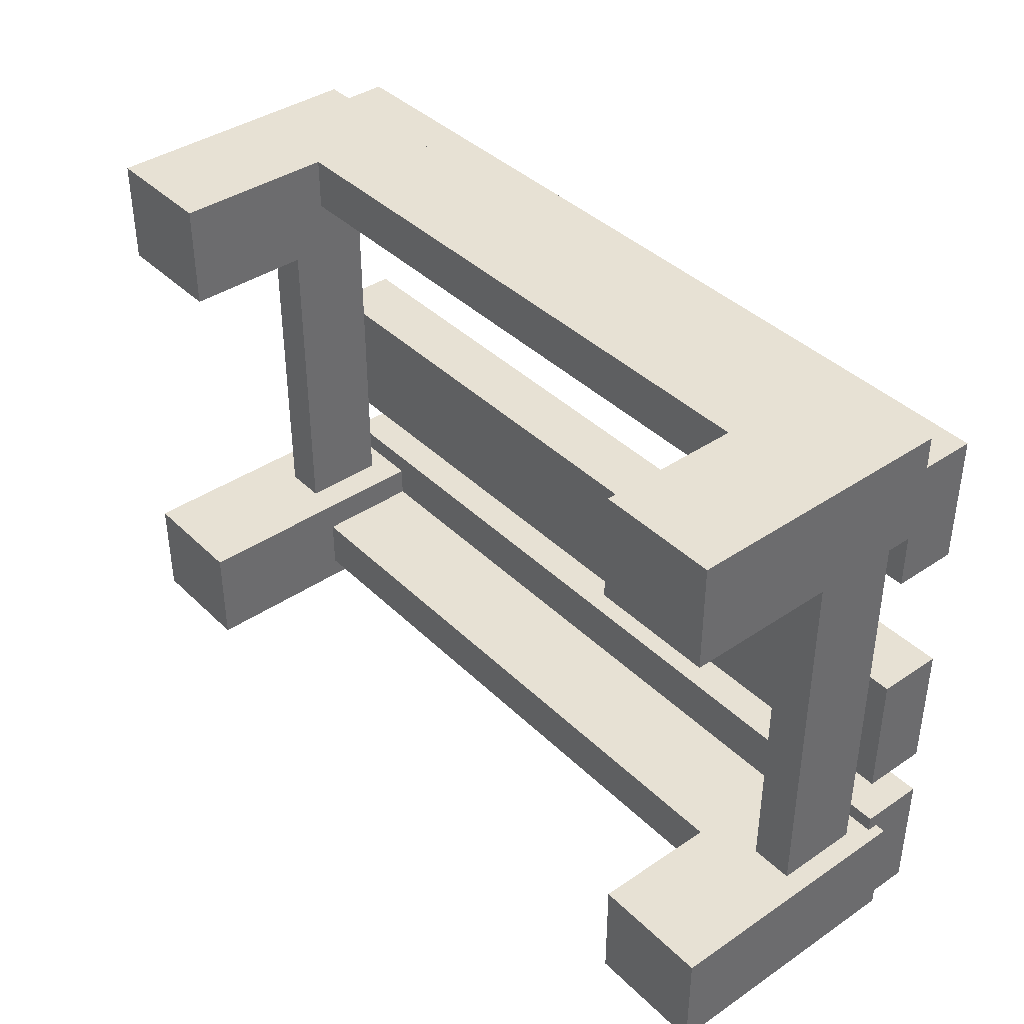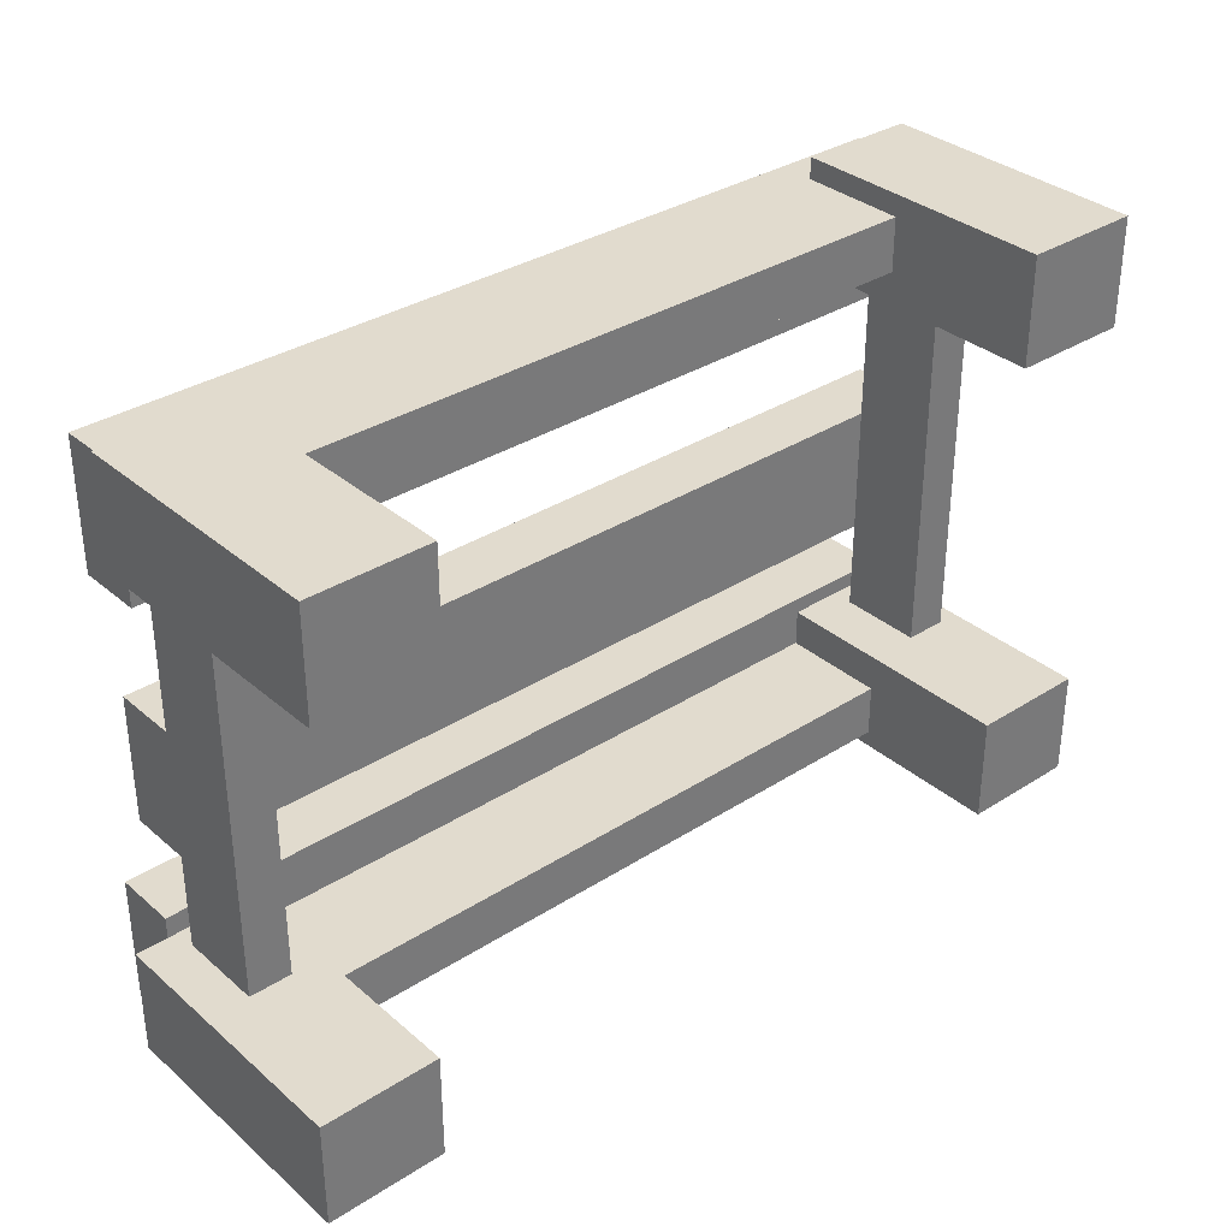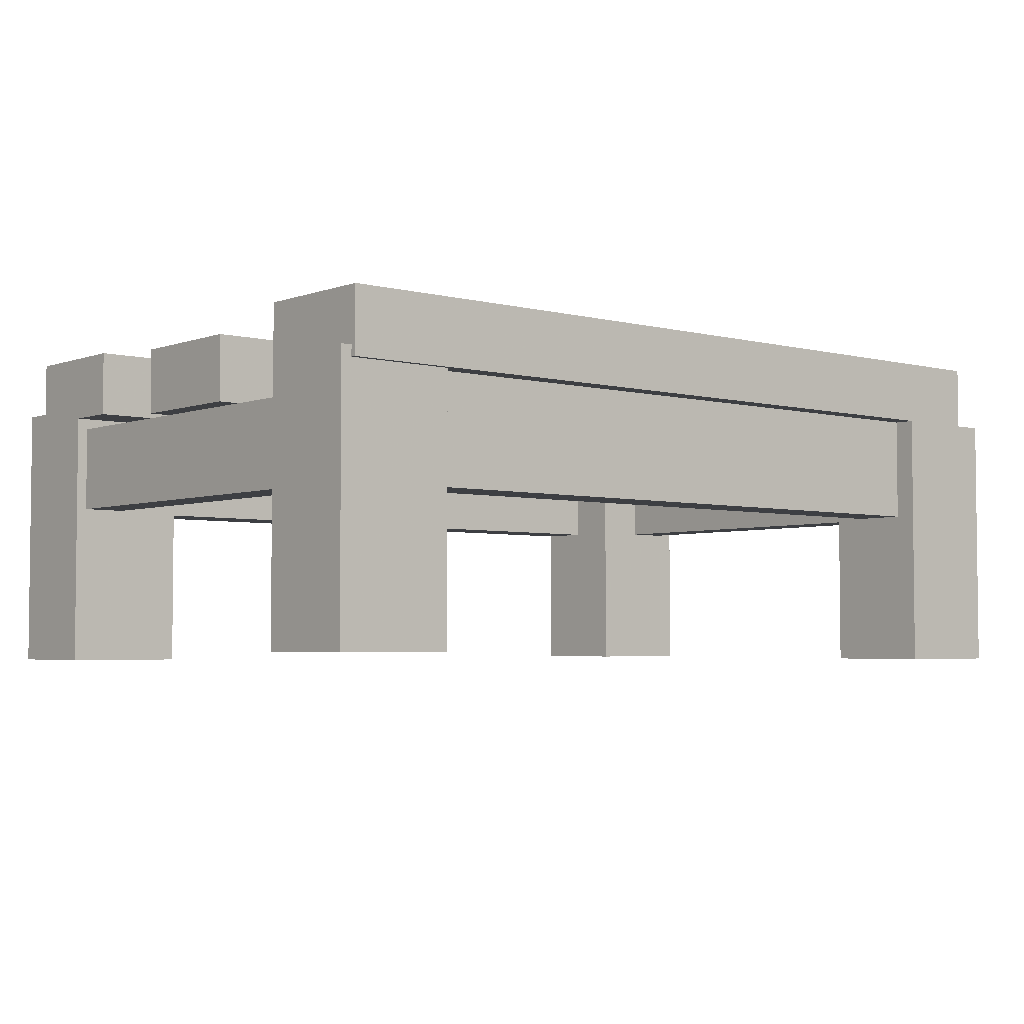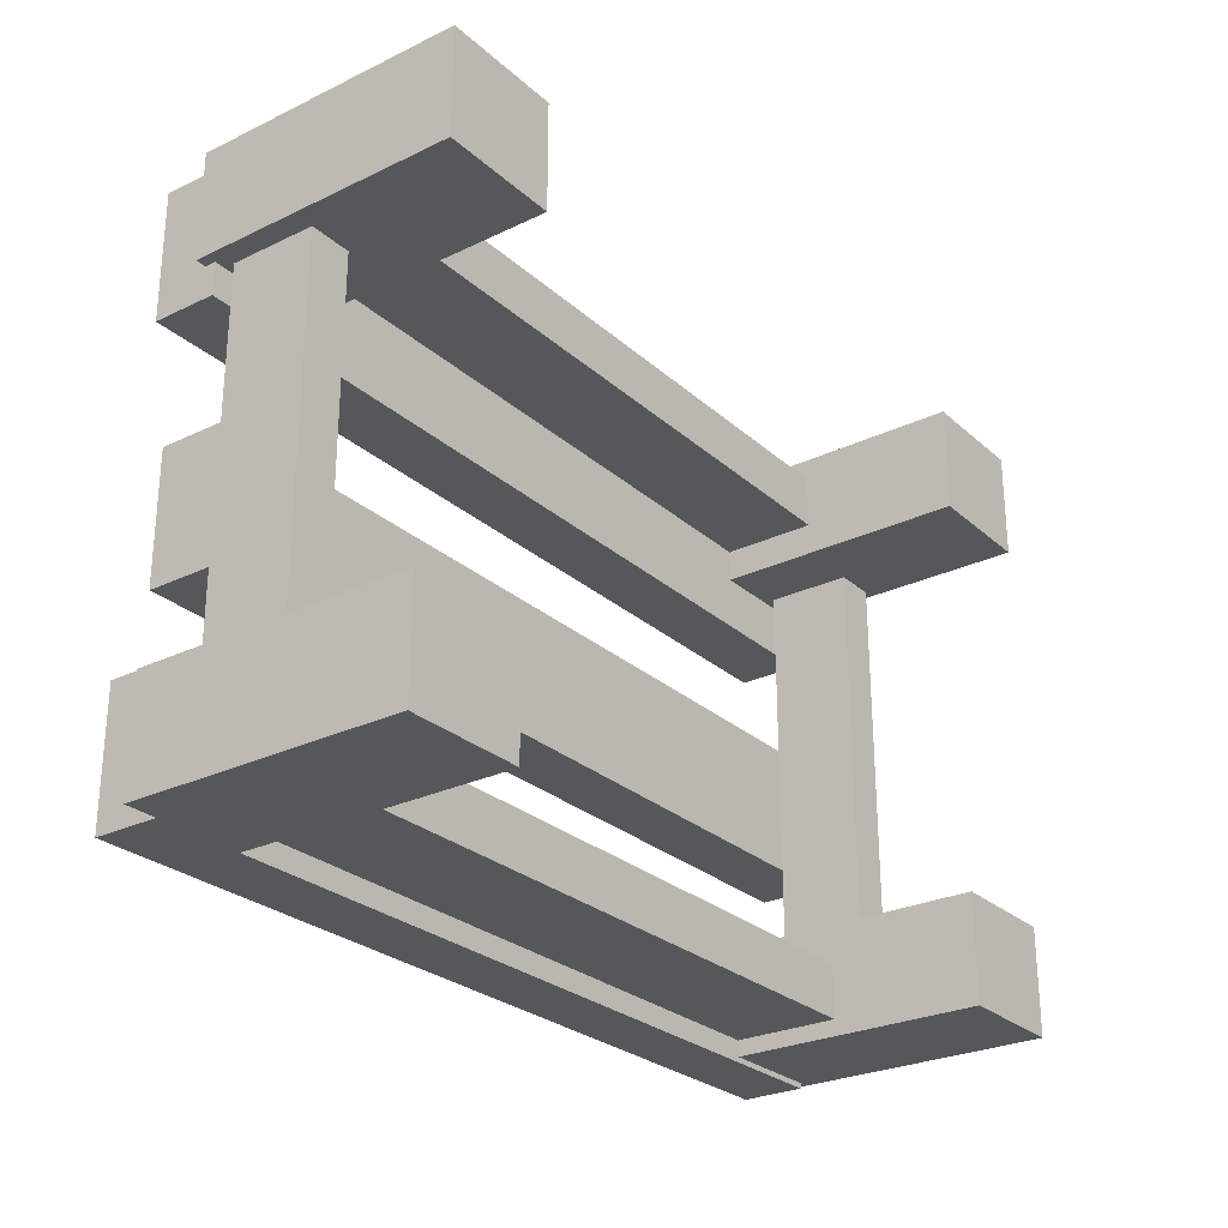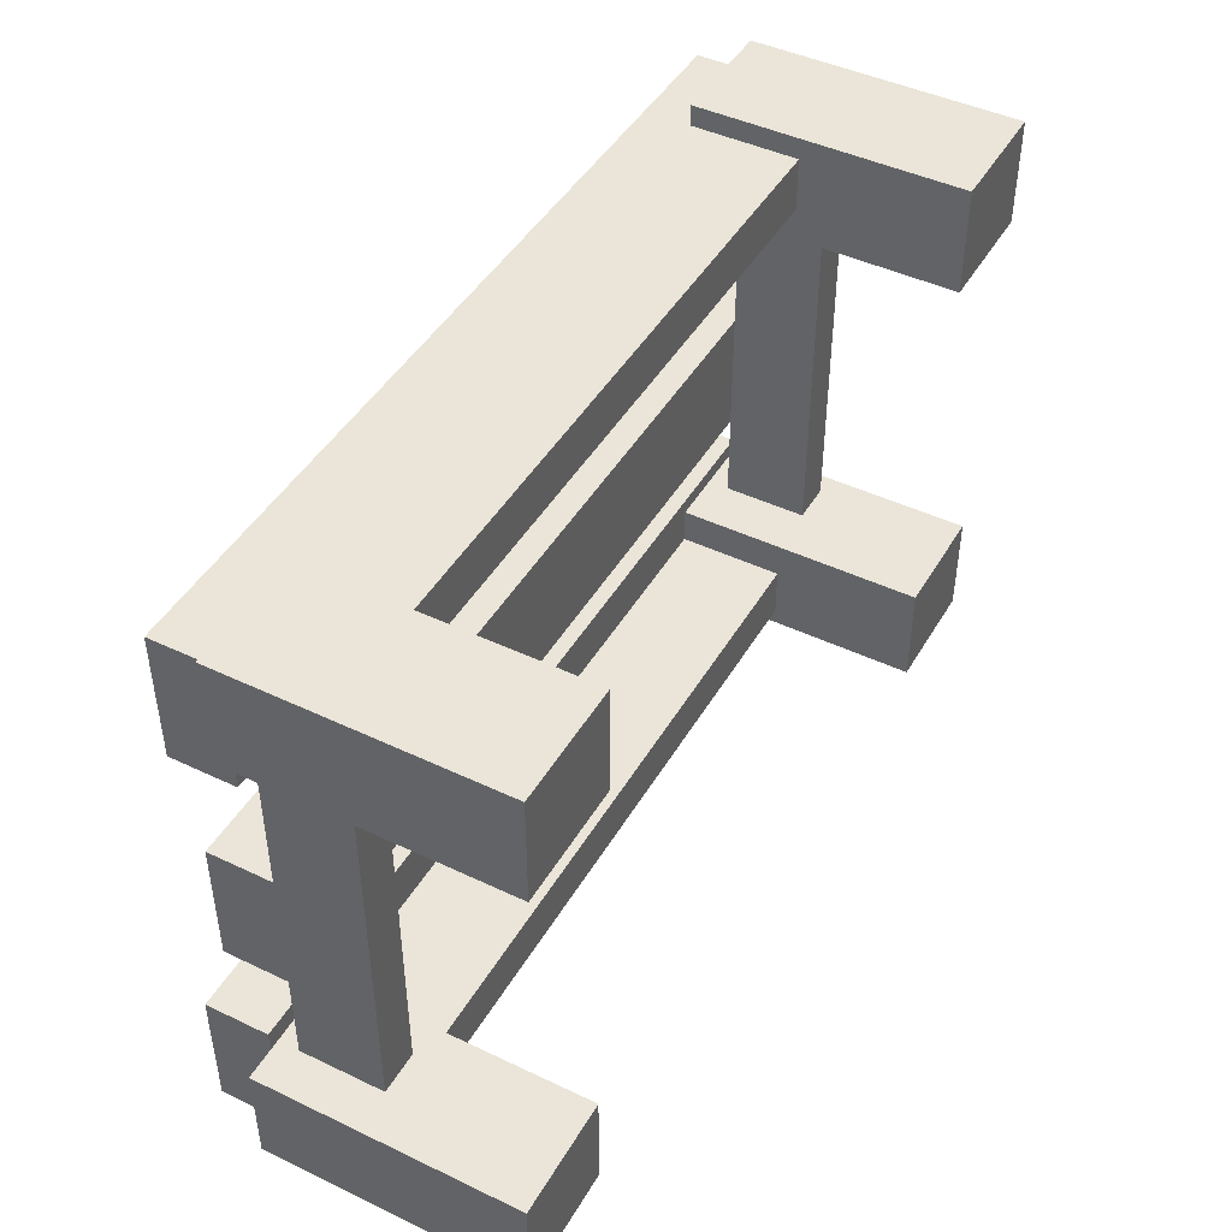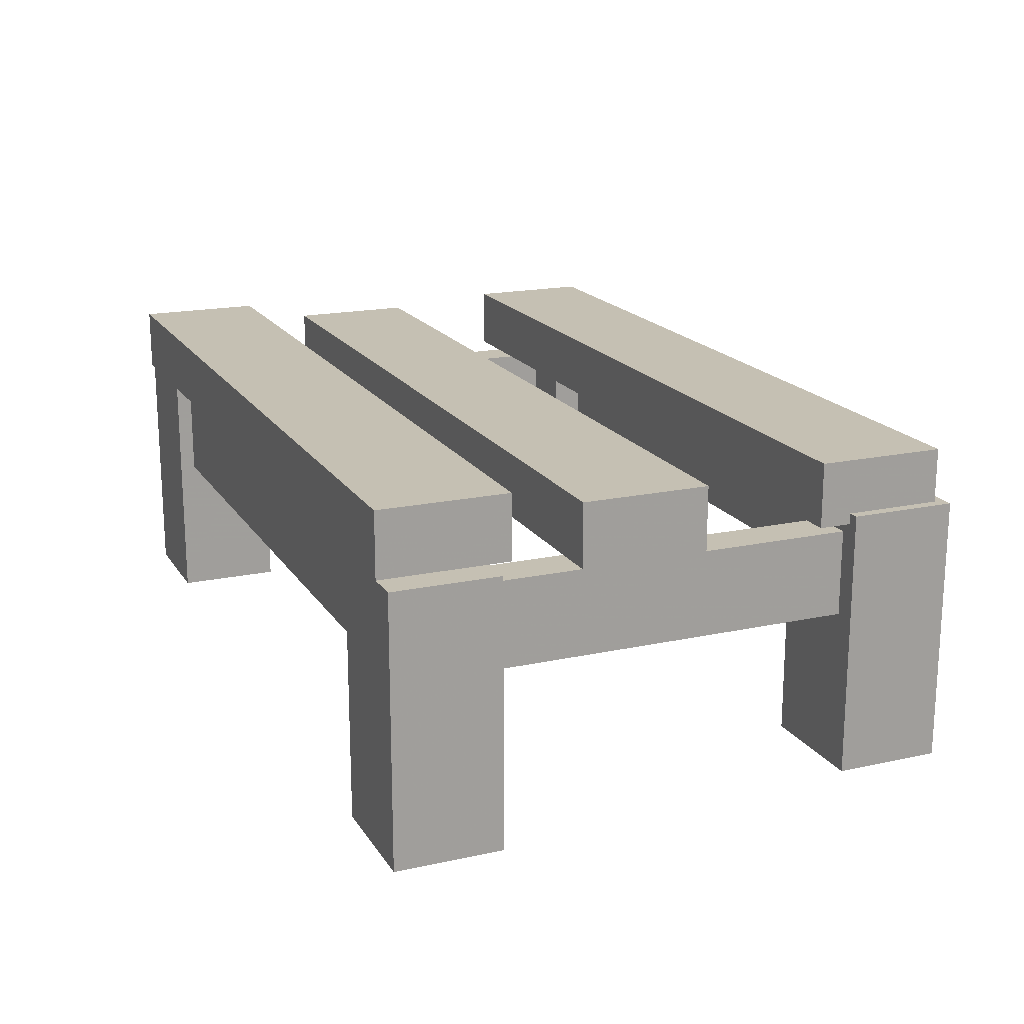
<metadata>
{"format":"obj","ext":"obj","renderer":"f3d","projection":"perspective","resolution":1024,"background":"white","views":[{"elev":39.5,"azim":-130.0,"up":"+Y"},{"elev":33.8,"azim":139.0,"up":"+Y"},{"elev":-3.8,"azim":-40.4,"up":"+Z"},{"elev":-27.0,"azim":126.7,"up":"+Y"},{"elev":45.3,"azim":118.8,"up":"+Y"},{"elev":18.1,"azim":67.1,"up":"+Z"}]}
</metadata>
<code>
o obj_0
v -23 		0 		29
v -23 		0 		23
v -23 		-12 		23
v -23 		-12 		29
v -23 		-20.5 		1
v -23 		-30.5 		1
v -23 		-30.5 		26
v -23 		-20.5 		26
v 61 		-29 		25
v 58 		-29 		25
v 58 		-31 		25
v 61 		-31 		25
v 59 		24 		25
v 58 		24 		25
v 58 		23 		25
v 58 		14 		25
v 59 		14 		25
v 61 		-21 		25
v 58 		-21 		25
v 58 		-24 		25
v 61 		-24 		25
v 59 		14 		0
v -22 		-20.5 		26
v -22 		-20.5 		25
v 48 		24 		0
v 48 		14 		0
v 48 		19 		15
v -22 		-30.5 		26
v 48 		24 		15
v -22 		-30.5 		25
v -22 		26 		25
v -22 		23 		25
v 50 		-31 		25
v -12 		-30.5 		25
v -12 		-29 		25
v 50 		-29 		25
v -22 		26 		0
v -22 		16 		0
v 50 		-21 		0
v 50 		-31 		0
v 50 		-29 		15
v 50 		-24 		15
v 57 		14 		15
v 53 		14 		15
v 53 		-21 		15
v 57 		-21 		15
v -11 		24 		15
v -11 		19 		15
v -12 		-29 		15
v -12 		-24 		15
v 59 		24 		0
v 50 		-21 		25
v 50 		-24 		25
v -12 		-24 		25
v -12 		-20.5 		25
v -22 		16 		24
v 58 		11 		24
v -22 		23 		24
v -22 		11 		24
v -22 		23 		30
v -22 		11 		30
v 57 		-21 		23
v -22 		-19 		31
v 53 		-21 		23
v -22 		-19 		25
v -22 		-31 		25
v -22 		-31 		31
v 61 		-21 		0
v 61 		-31 		0
v 61 		-24 		15
v 61 		-29 		15
v -17 		16 		23
v -21 		16 		23
v -21 		0 		23
v -17 		0 		23
v -17 		-12 		23
v 58 		14 		24
v -21 		-12 		23
v -12 		-30.5 		1
v -12 		-20.5 		1
v 58 		23 		30
v 58 		11 		30
v -17 		16 		15
v 58 		-31 		31
v 58 		-19 		25
v 58 		-19 		31
v -21 		16 		15
v -11 		16 		0
v -11 		26 		0
v -17 		-20.5 		15
v -11 		19 		24
v -17 		-20.5 		23
v -11 		16 		24
v -21 		-20.5 		15
v -21 		-20.5 		23
v 48 		19 		24
v -11 		26 		25
v 48 		24 		25
v 48 		14 		24
v 57 		-12 		23
v 57 		0 		23
v -11 		24 		25
v -11 		23 		25
v 48 		23 		25
v 57 		0 		29
v 57 		-12 		29
v 57 		14 		23
v 53 		0 		23
v 53 		-12 		23
v 53 		14 		23
g group_0_4634441
f 21 20 10
f 21 10 9
f 47 29 27
f 47 27 48
f 43 46 45
f 43 45 44
f 49 50 42
f 41 49 42
f 41 36 49
f 35 49 36
f 27 96 48
f 9 71 70
f 9 70 21
f 54 42 50
f 72 73 74
f 72 74 75
f 42 54 53
f 72 75 83
f 90 83 75
f 90 75 76
f 90 76 92
f 95 78 94
f 78 74 94
f 87 94 74
f 87 74 73
f 90 94 87
f 90 87 83
f 78 95 92
f 78 92 76
f 48 96 91
f 29 47 98
f 102 98 47
f 102 103 104
f 102 104 98
f 43 107 101
f 100 46 101
f 62 46 100
f 43 101 46
f 44 45 108
f 110 44 108
f 109 108 45
f 64 109 45
f 100 109 64
f 100 64 62
f 107 110 108
f 107 108 101
g group_0_13877221
f 5 6 7
f 5 7 8
f 9 10 11
f 9 11 12
f 13 14 15
f 16 17 15
f 13 15 17
f 18 19 20
f 18 20 21
f 23 24 8
f 24 94 8
f 25 26 27
f 25 27 29
f 6 30 7
f 28 7 30
f 8 7 28
f 8 28 23
f 56 58 38
f 41 42 40
f 39 40 42
f 26 22 44
f 43 44 22
f 25 22 26
f 39 45 46
f 37 38 58
f 40 33 41
f 36 41 33
f 69 11 40
f 31 37 58
f 31 58 32
f 29 14 51
f 52 64 45
f 52 45 39
f 51 22 25
f 52 19 64
f 68 70 69
f 70 71 69
f 62 18 46
f 39 46 68
f 12 69 71
f 12 71 9
f 33 40 11
f 68 18 70
f 21 70 18
f 62 64 19
f 68 69 40
f 39 68 40
f 12 11 69
f 17 22 51
f 17 51 13
f 29 98 14
f 13 51 14
f 25 29 51
f 17 16 77
f 22 17 43
f 77 43 17
f 68 46 18
f 19 18 62
f 80 50 79
f 79 50 49
f 88 93 83
f 34 79 49
f 34 49 35
f 73 56 87
f 38 87 56
f 80 55 50
f 38 88 83
f 38 83 87
f 54 50 55
f 47 48 89
f 88 89 48
f 73 72 56
f 48 93 88
f 88 38 37
f 89 88 37
f 89 97 47
f 48 91 93
f 47 97 102
f 89 37 31
f 31 97 89
f 92 55 90
f 5 8 94
f 94 90 5
f 56 72 93
f 72 83 93
f 39 42 52
f 80 5 90
f 95 24 92
f 95 94 24
f 24 55 92
f 80 90 55
f 52 42 53
f 26 99 27
f 96 27 99
f 6 79 30
f 34 30 79
f 6 80 79
f 5 80 6
f 103 102 32
f 31 32 102
f 31 102 97
f 44 99 26
f 98 104 14
f 15 14 104
f 77 107 43
f 44 110 99
f 99 110 77
f 107 77 110
g group_0_15277357
f 1 2 3
f 1 3 4
f 1 74 2
f 35 36 34
f 33 34 36
f 53 54 52
f 54 55 52
f 85 52 55
f 32 58 56
f 60 56 61
f 32 56 60
f 59 61 56
f 24 23 65
f 63 65 23
f 67 28 66
f 30 66 28
f 63 23 67
f 28 67 23
f 78 3 74
f 2 74 3
f 76 4 78
f 16 57 77
f 82 16 81
f 57 16 82
f 15 81 16
f 84 11 10
f 84 10 20
f 85 86 19
f 19 86 20
f 84 20 86
f 86 63 67
f 86 67 84
f 3 78 4
f 74 1 75
f 19 52 85
f 55 24 65
f 55 65 85
f 30 34 66
f 33 66 34
f 67 66 33
f 11 84 33
f 67 33 84
f 61 82 60
f 81 60 82
f 109 76 108
f 75 108 76
f 105 1 4
f 105 4 106
f 105 75 1
f 99 93 96
f 59 93 99
f 91 96 93
f 100 106 109
f 56 93 59
f 61 59 82
f 57 82 59
f 57 59 99
f 109 106 76
f 4 76 106
f 81 15 104
f 81 104 103
f 32 60 103
f 81 103 60
f 105 108 75
f 77 57 99
f 106 100 101
f 106 101 105
f 86 85 63
f 63 85 65
f 101 108 105

</code>
